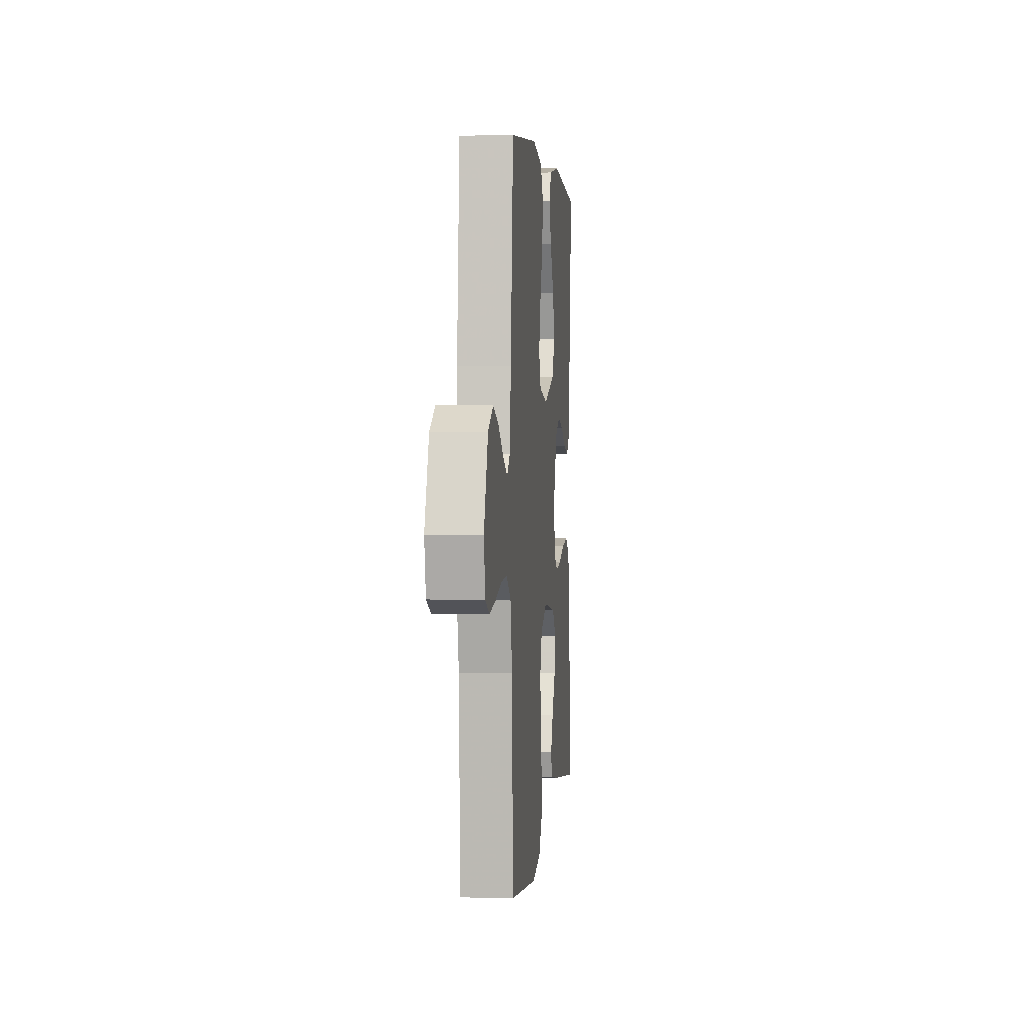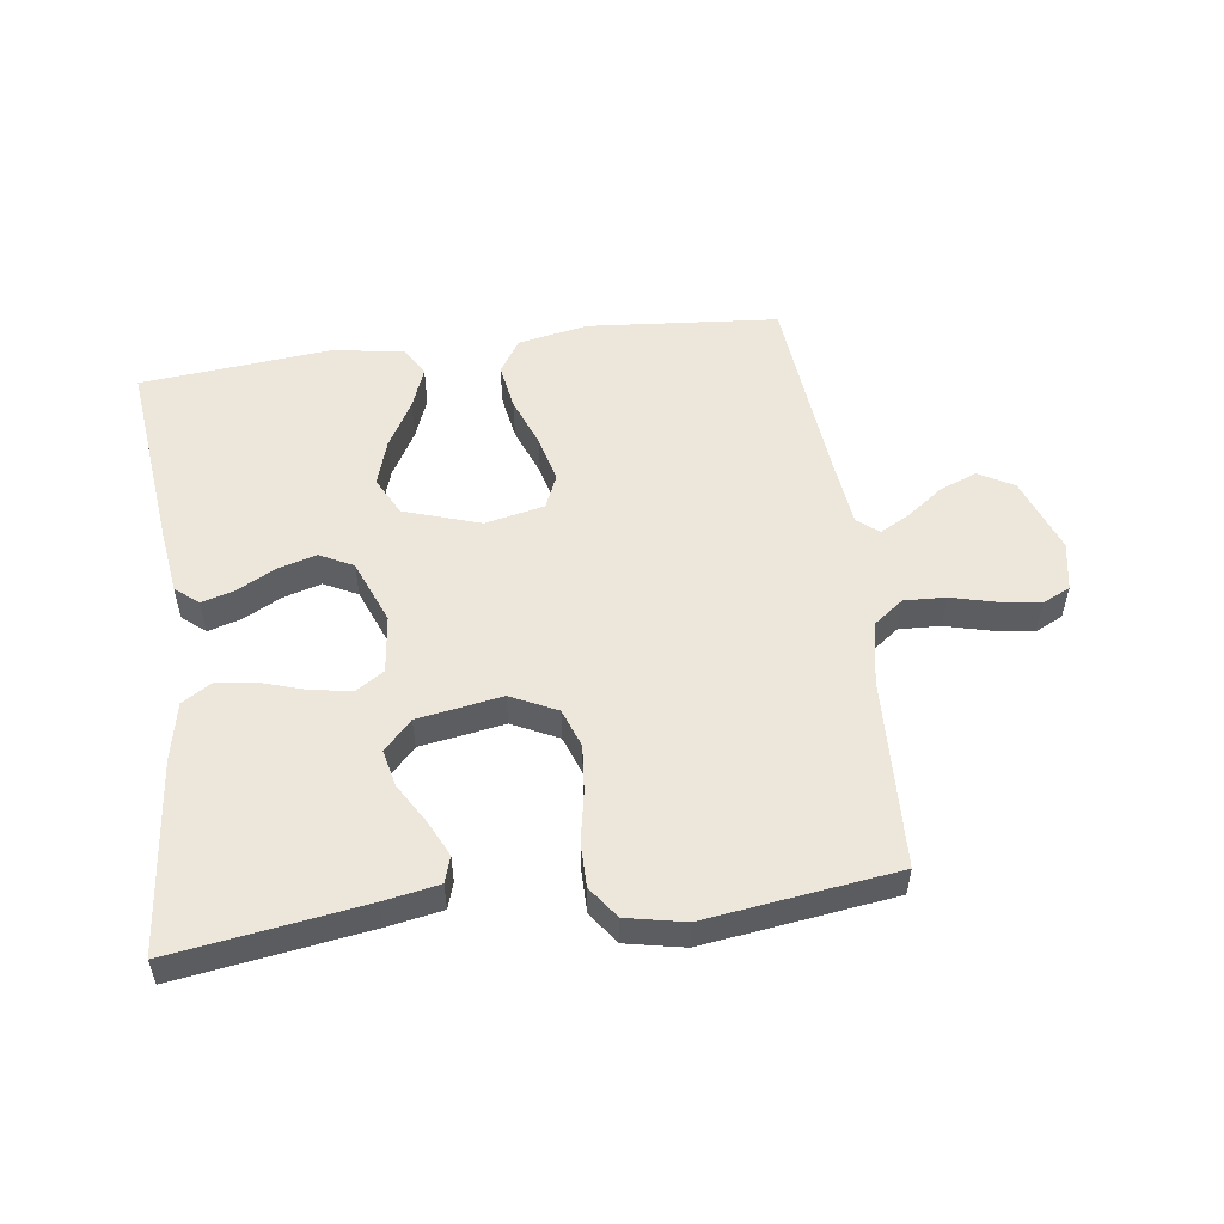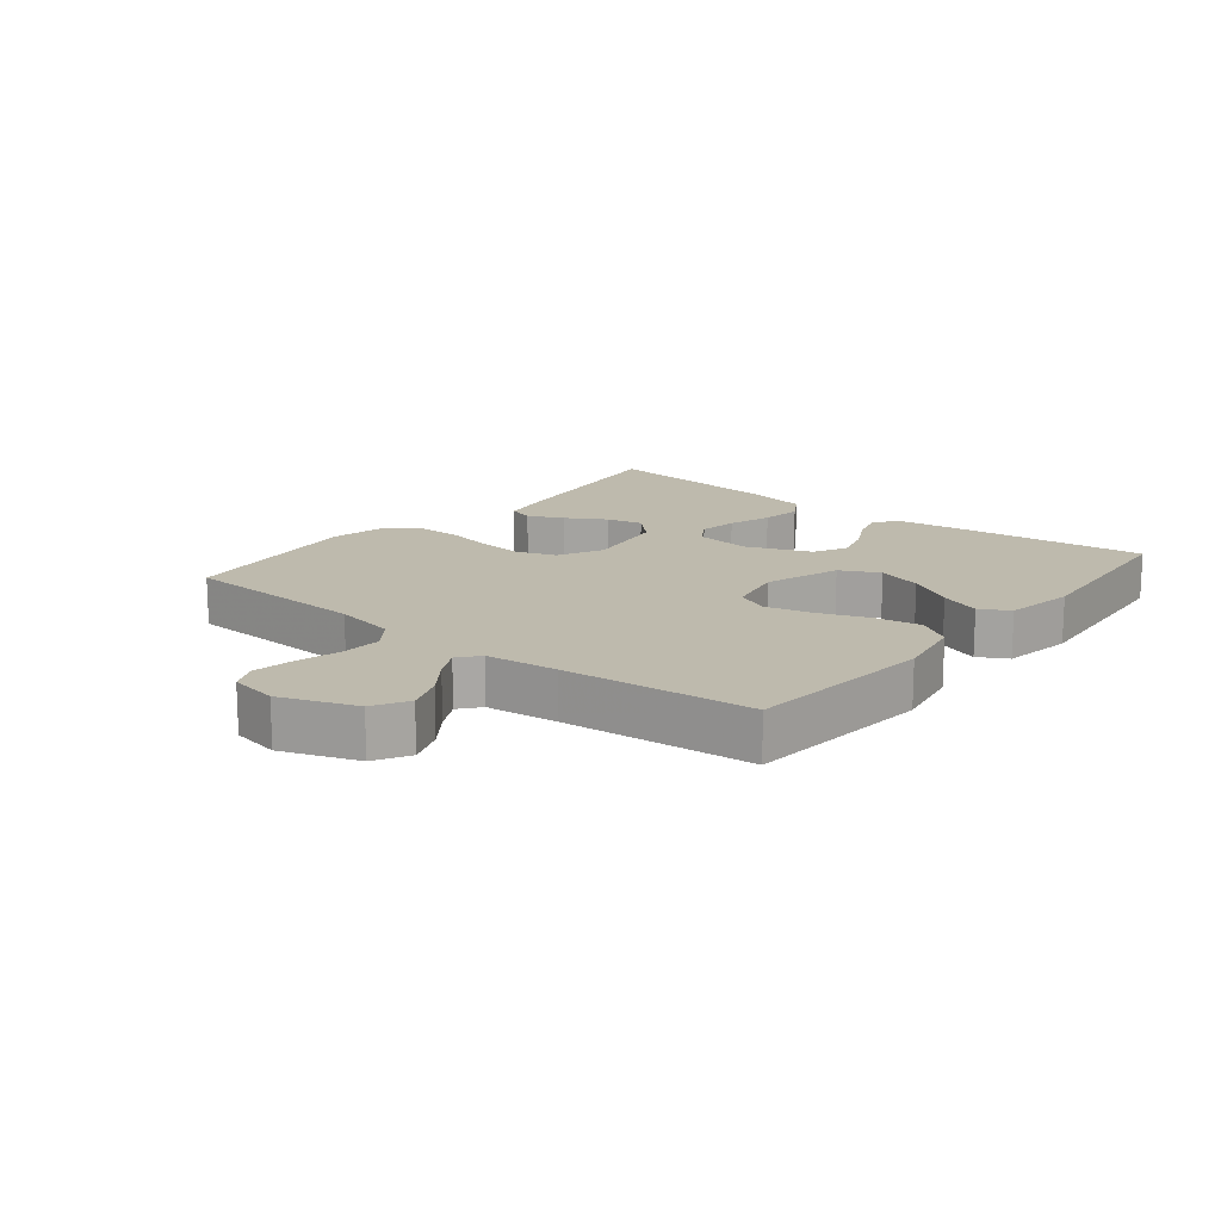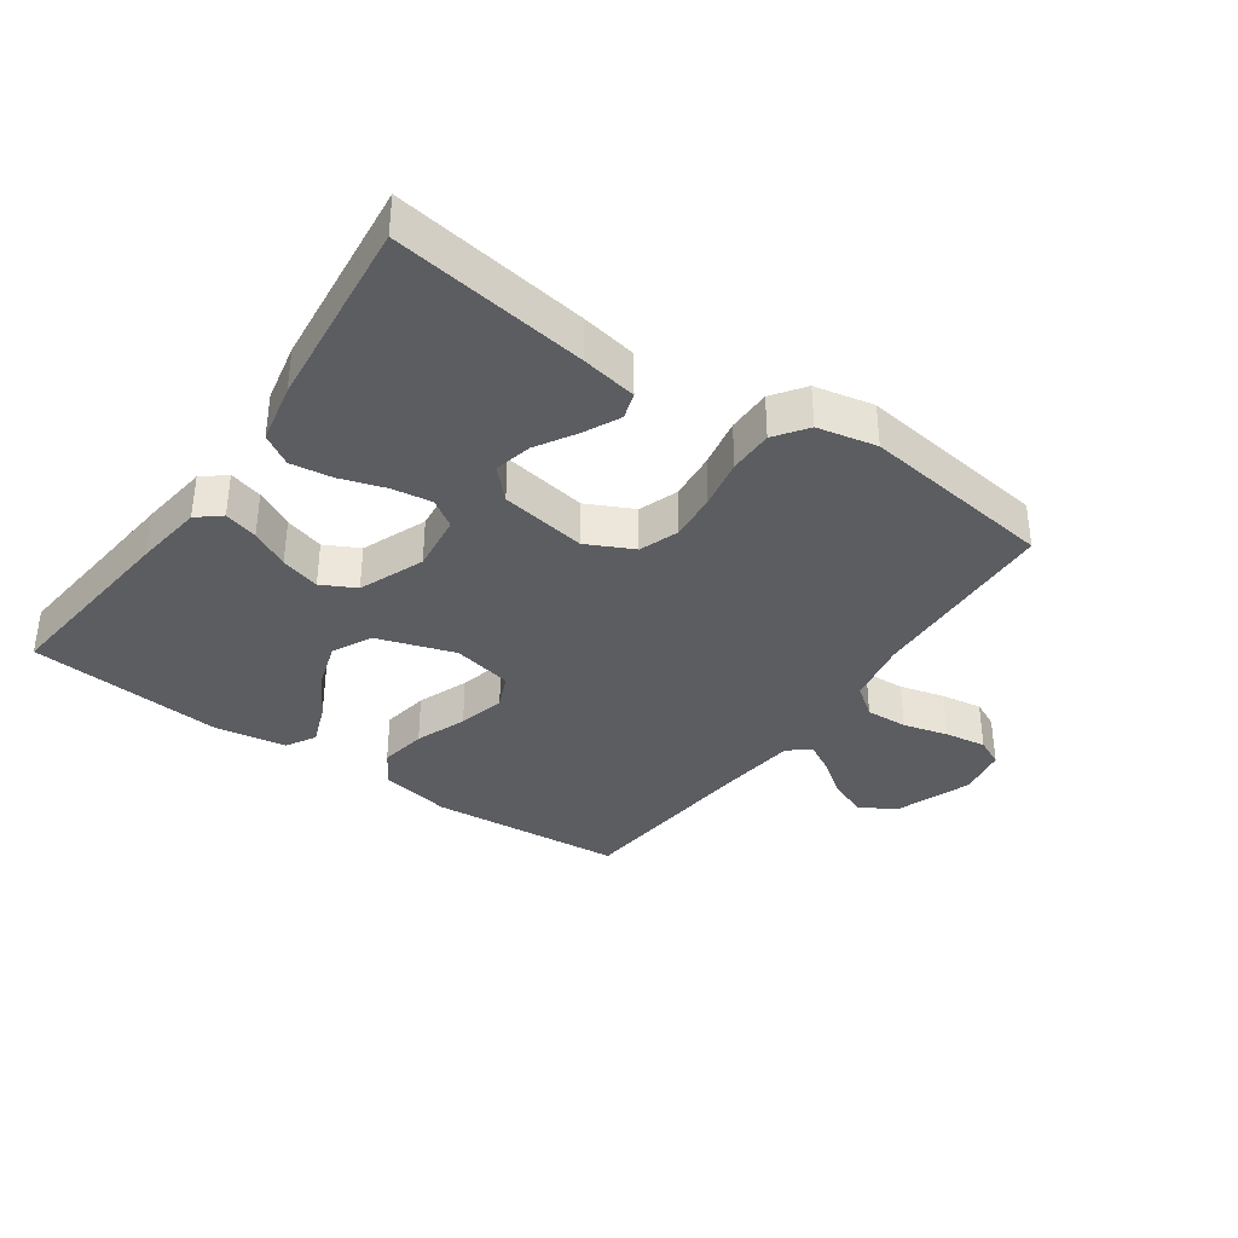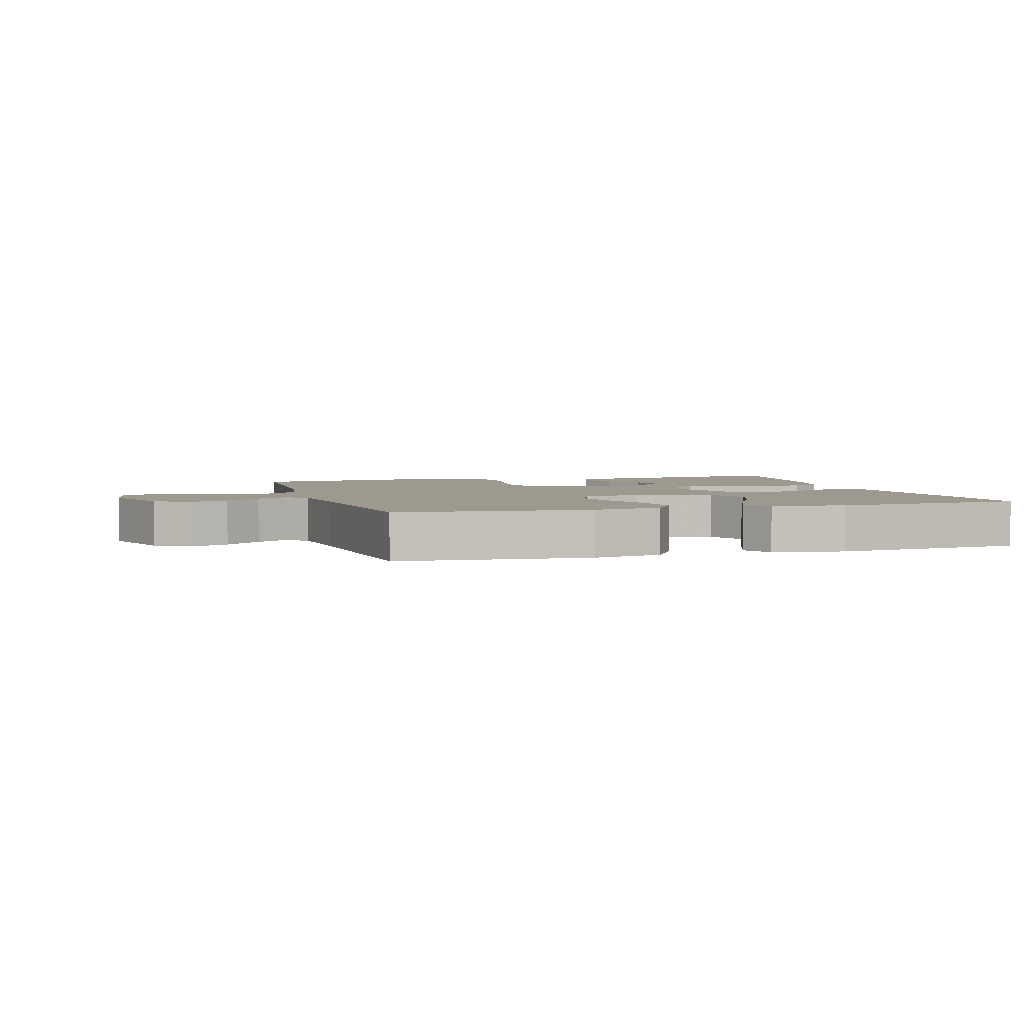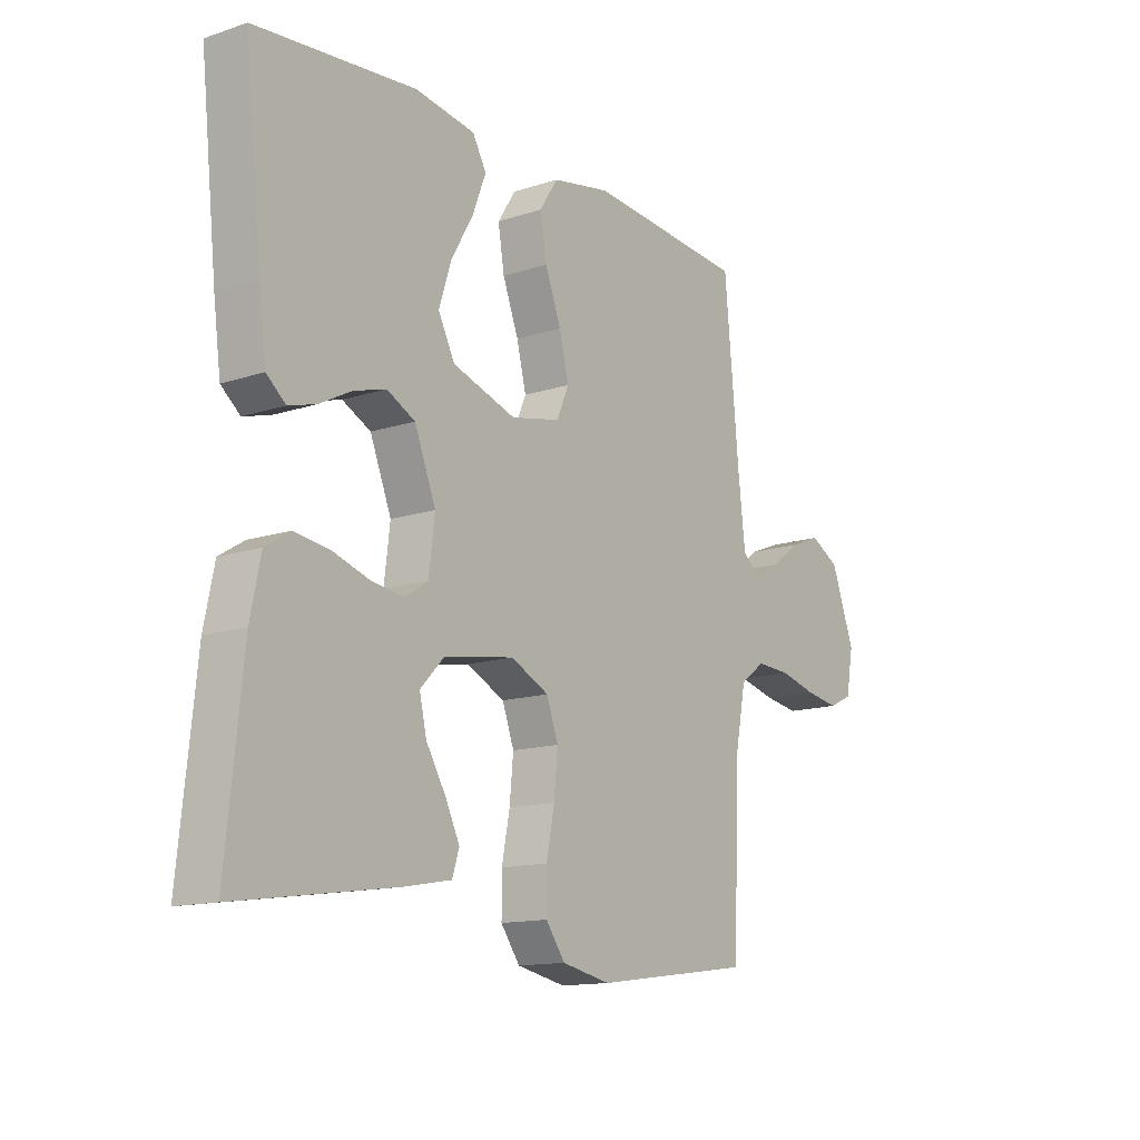
<metadata>
{"format":"obj","ext":"obj","renderer":"f3d","projection":"perspective","resolution":1024,"background":"white","views":[{"elev":2.8,"azim":-84.2,"up":"+Z"},{"elev":53.7,"azim":172.3,"up":"+Y"},{"elev":15.4,"azim":-50.9,"up":"+Y"},{"elev":-36.3,"azim":145.0,"up":"+Y"},{"elev":3.5,"azim":-16.5,"up":"+Y"},{"elev":-13.7,"azim":126.3,"up":"+Z"}]}
</metadata>
<code>
v -0.5 0.07 0.5
v -0.2 0.07 0.526
v -0.09 0.07 0.505
v -0.056 0.07 0.452
v -0.068 0.07 0.379
v -0.098 0.07 0.3
v -0.116 0.07 0.227
v -0.093 0.07 0.174
v 0 0.07 0.154
v 0.12 0.07 0.193
v 0.151 0.07 0.254
v 0.128 0.07 0.326
v 0.086 0.07 0.399
v 0.061 0.07 0.464
v 0.087 0.07 0.51
v 0.2 0.07 0.528
v 0.5 0.07 0.5
v 0.468 0.07 0.2
v 0.454 0.07 0.094
v 0.418 0.07 0.064
v 0.366 0.07 0.079
v 0.307 0.07 0.11
v 0.246 0.07 0.128
v 0.193 0.07 0.101
v 0.153 0.07 0
v 0.164 0.07 -0.09
v 0.207 0.07 -0.118
v 0.269 0.07 -0.109
v 0.338 0.07 -0.087
v 0.403 0.07 -0.078
v 0.45 0.07 -0.107
v 0.469 0.07 -0.2
v 0.5 0.07 -0.5
v 0.2 0.07 -0.456
v 0.113 0.07 -0.44
v 0.1 0.07 -0.399
v 0.127 0.07 -0.343
v 0.164 0.07 -0.281
v 0.177 0.07 -0.223
v 0.133 0.07 -0.177
v 0 0.07 -0.155
v -0.072 0.07 -0.19
v -0.094 0.07 -0.251
v -0.087 0.07 -0.325
v -0.072 0.07 -0.402
v -0.072 0.07 -0.471
v -0.108 0.07 -0.521
v -0.2 0.07 -0.54
v -0.5 0.07 -0.5
v -0.513 0.07 -0.2
v -0.532 0.07 -0.102
v -0.579 0.07 -0.067
v -0.644 0.07 -0.07
v -0.714 0.07 -0.088
v -0.778 0.07 -0.098
v -0.822 0.07 -0.077
v -0.836 0.07 0
v -0.792 0.07 0.119
v -0.737 0.07 0.15
v -0.678 0.07 0.127
v -0.622 0.07 0.086
v -0.574 0.07 0.06
v -0.541 0.07 0.087
v -0.528 0.07 0.2
v -0.5 0 0.5
v -0.2 0 0.526
v -0.09 0 0.505
v -0.056 0 0.452
v -0.068 0 0.379
v -0.098 0 0.3
v -0.116 0 0.227
v -0.093 0 0.174
v 0 0 0.154
v 0.12 0 0.193
v 0.151 0 0.254
v 0.128 0 0.326
v 0.086 0 0.399
v 0.061 0 0.464
v 0.087 0 0.51
v 0.2 0 0.528
v 0.5 0 0.5
v 0.468 0 0.2
v 0.454 0 0.094
v 0.418 0 0.064
v 0.366 0 0.079
v 0.307 0 0.11
v 0.246 0 0.128
v 0.193 0 0.101
v 0.153 0 0
v 0.164 0 -0.09
v 0.207 0 -0.118
v 0.269 0 -0.109
v 0.338 0 -0.087
v 0.403 0 -0.078
v 0.45 0 -0.107
v 0.469 0 -0.2
v 0.5 0 -0.5
v 0.2 0 -0.456
v 0.113 0 -0.44
v 0.1 0 -0.399
v 0.127 0 -0.343
v 0.164 0 -0.281
v 0.177 0 -0.223
v 0.133 0 -0.177
v 0 0 -0.155
v -0.072 0 -0.19
v -0.094 0 -0.251
v -0.087 0 -0.325
v -0.072 0 -0.402
v -0.072 0 -0.471
v -0.108 0 -0.521
v -0.2 0 -0.54
v -0.5 0 -0.5
v -0.513 0 -0.2
v -0.532 0 -0.102
v -0.579 0 -0.067
v -0.644 0 -0.07
v -0.714 0 -0.088
v -0.778 0 -0.098
v -0.822 0 -0.077
v -0.836 0 0
v -0.792 0 0.119
v -0.737 0 0.15
v -0.678 0 0.127
v -0.622 0 0.086
v -0.574 0 0.06
v -0.541 0 0.087
v -0.528 0 0.2
f 58 59 60 61
f 58 61 62
f 57 58 62
f 56 57 62
f 53 54 55 56
f 52 53 56 62
f 51 52 62 63
f 47 48 49 50
f 44 45 46 47
f 43 44 47 50
f 42 43 50 51
f 35 36 37 38
f 33 34 35 38
f 33 38 39
f 32 33 39 40
f 28 29 30 31
f 27 28 31 32
f 19 20 21 22
f 19 22 23
f 18 19 23
f 17 18 23
f 16 17 23 24
f 12 13 14 15
f 11 12 15 16
f 3 4 5 6
f 3 6 7
f 64 1 2 3
f 64 3 7
f 63 64 7 8
f 41 42 51 63
f 41 63 8 9
f 27 32 40 41
f 26 27 41
f 25 26 41 9
f 11 16 24 25
f 10 11 25
f 9 10 25
f 125 124 123 122
f 126 125 122
f 126 122 121
f 126 121 120
f 120 119 118 117
f 126 120 117 116
f 127 126 116 115
f 114 113 112 111
f 111 110 109 108
f 114 111 108 107
f 115 114 107 106
f 102 101 100 99
f 102 99 98 97
f 103 102 97
f 104 103 97 96
f 95 94 93 92
f 96 95 92 91
f 86 85 84 83
f 87 86 83
f 87 83 82
f 87 82 81
f 88 87 81 80
f 79 78 77 76
f 80 79 76 75
f 70 69 68 67
f 71 70 67
f 67 66 65 128
f 71 67 128
f 72 71 128 127
f 127 115 106 105
f 73 72 127 105
f 105 104 96 91
f 105 91 90
f 73 105 90 89
f 89 88 80 75
f 89 75 74
f 89 74 73
f 1 65 66 2
f 2 66 67 3
f 3 67 68 4
f 4 68 69 5
f 5 69 70 6
f 6 70 71 7
f 7 71 72 8
f 8 72 73 9
f 9 73 74 10
f 10 74 75 11
f 11 75 76 12
f 12 76 77 13
f 13 77 78 14
f 14 78 79 15
f 15 79 80 16
f 16 80 81 17
f 17 81 82 18
f 18 82 83 19
f 19 83 84 20
f 20 84 85 21
f 21 85 86 22
f 22 86 87 23
f 23 87 88 24
f 24 88 89 25
f 25 89 90 26
f 26 90 91 27
f 27 91 92 28
f 28 92 93 29
f 29 93 94 30
f 30 94 95 31
f 31 95 96 32
f 32 96 97 33
f 33 97 98 34
f 34 98 99 35
f 35 99 100 36
f 36 100 101 37
f 37 101 102 38
f 38 102 103 39
f 39 103 104 40
f 40 104 105 41
f 41 105 106 42
f 42 106 107 43
f 43 107 108 44
f 44 108 109 45
f 45 109 110 46
f 46 110 111 47
f 47 111 112 48
f 48 112 113 49
f 49 113 114 50
f 50 114 115 51
f 51 115 116 52
f 52 116 117 53
f 53 117 118 54
f 54 118 119 55
f 55 119 120 56
f 56 120 121 57
f 57 121 122 58
f 58 122 123 59
f 59 123 124 60
f 60 124 125 61
f 61 125 126 62
f 62 126 127 63
f 63 127 128 64
f 64 128 65 1

</code>
